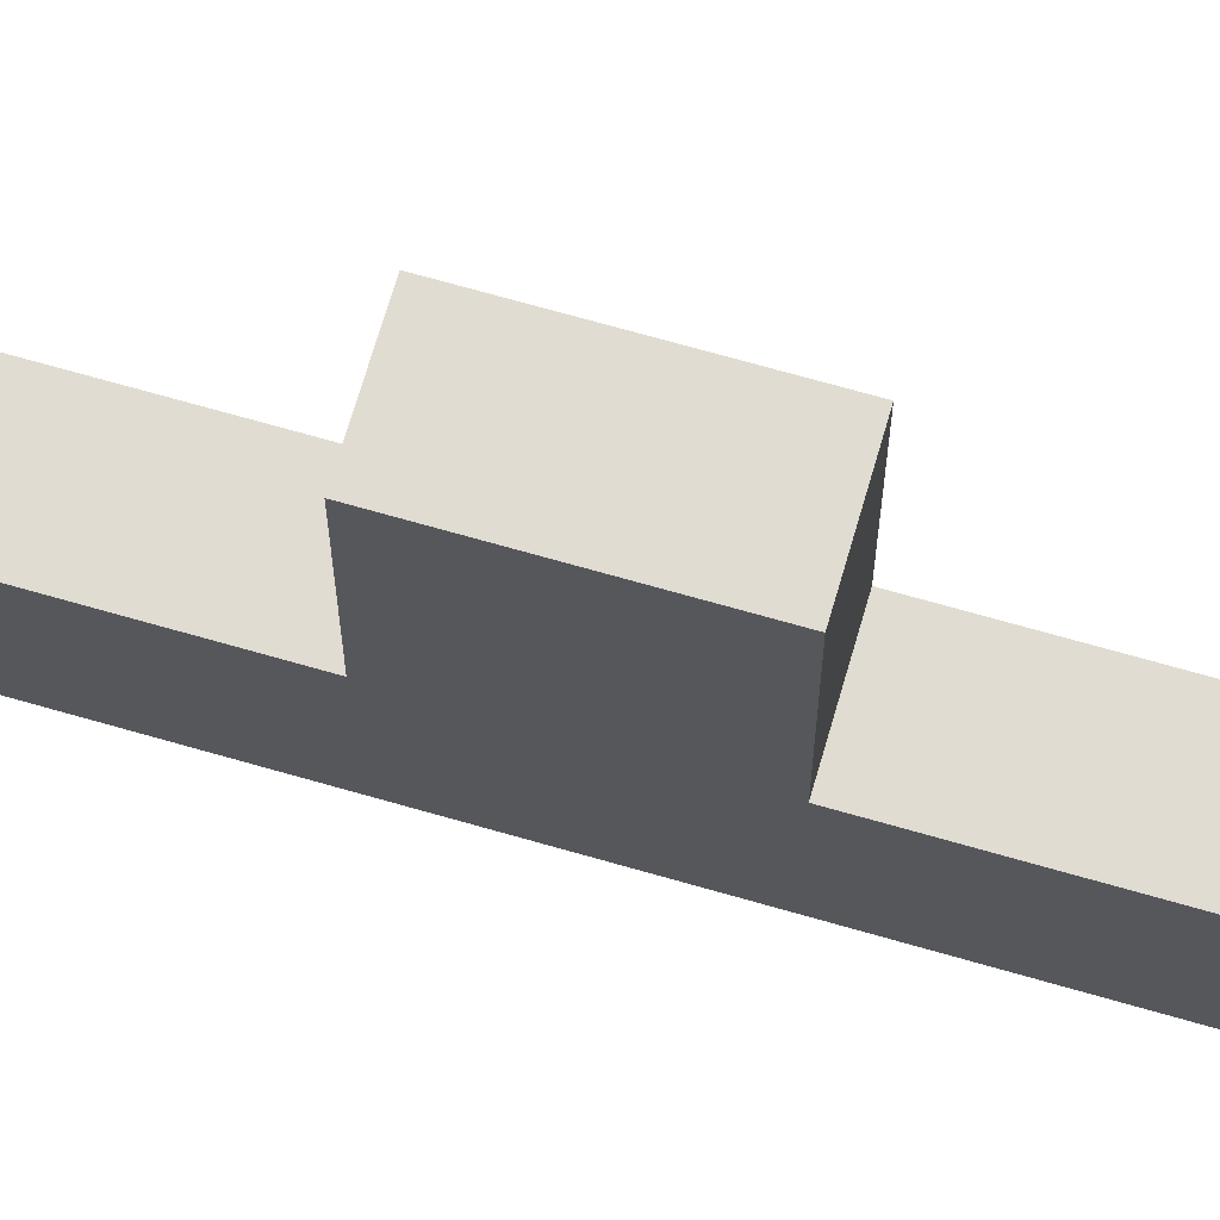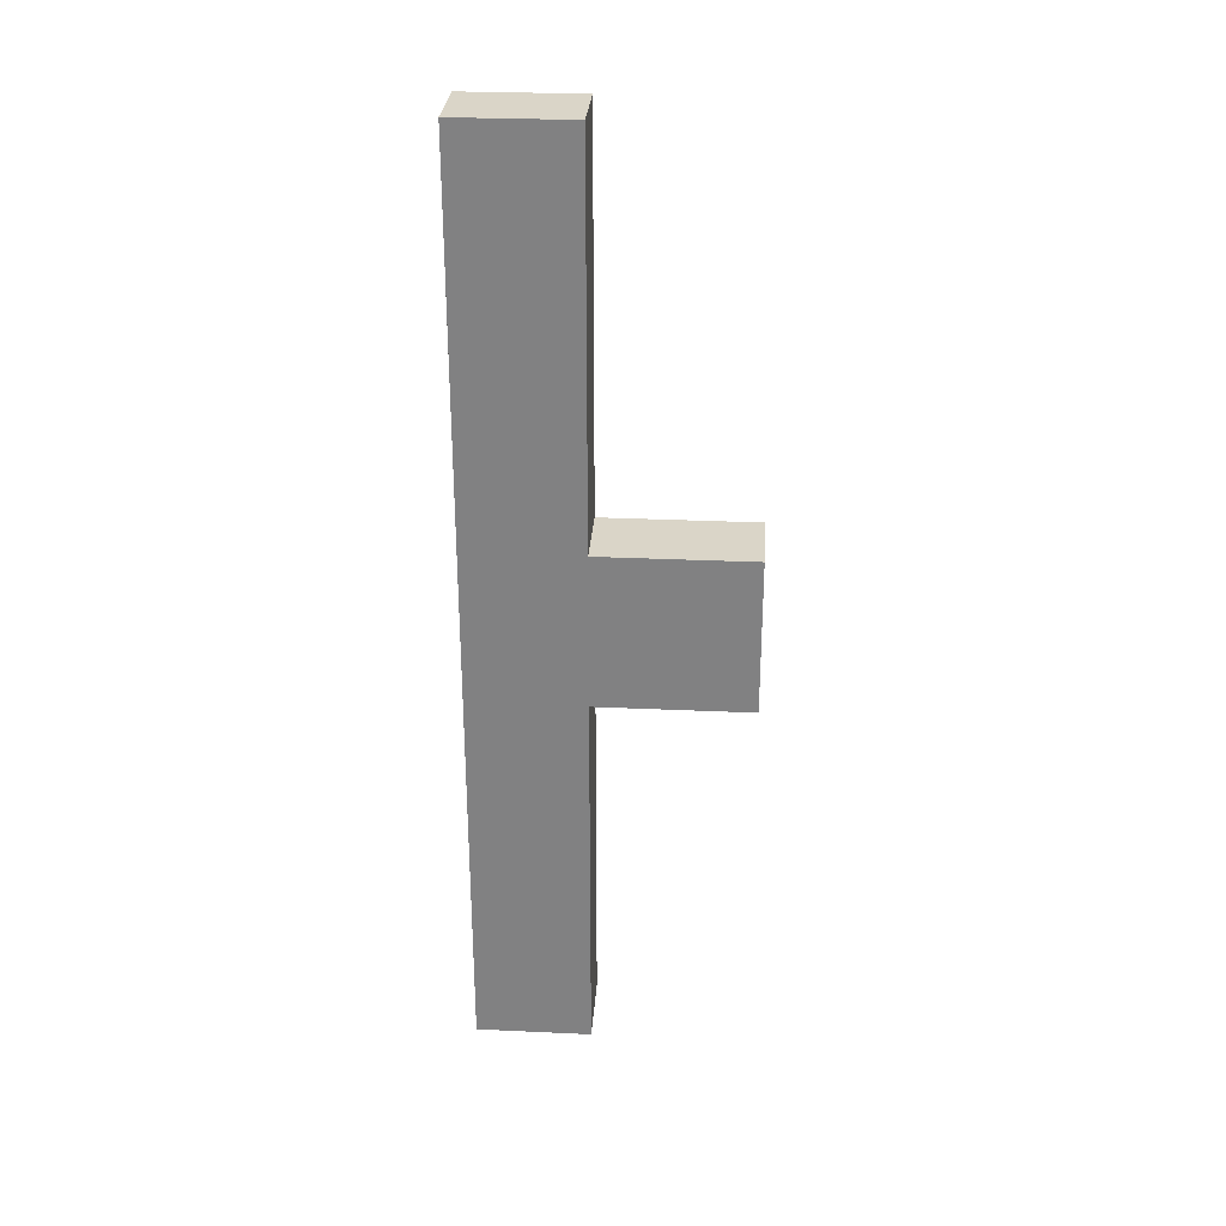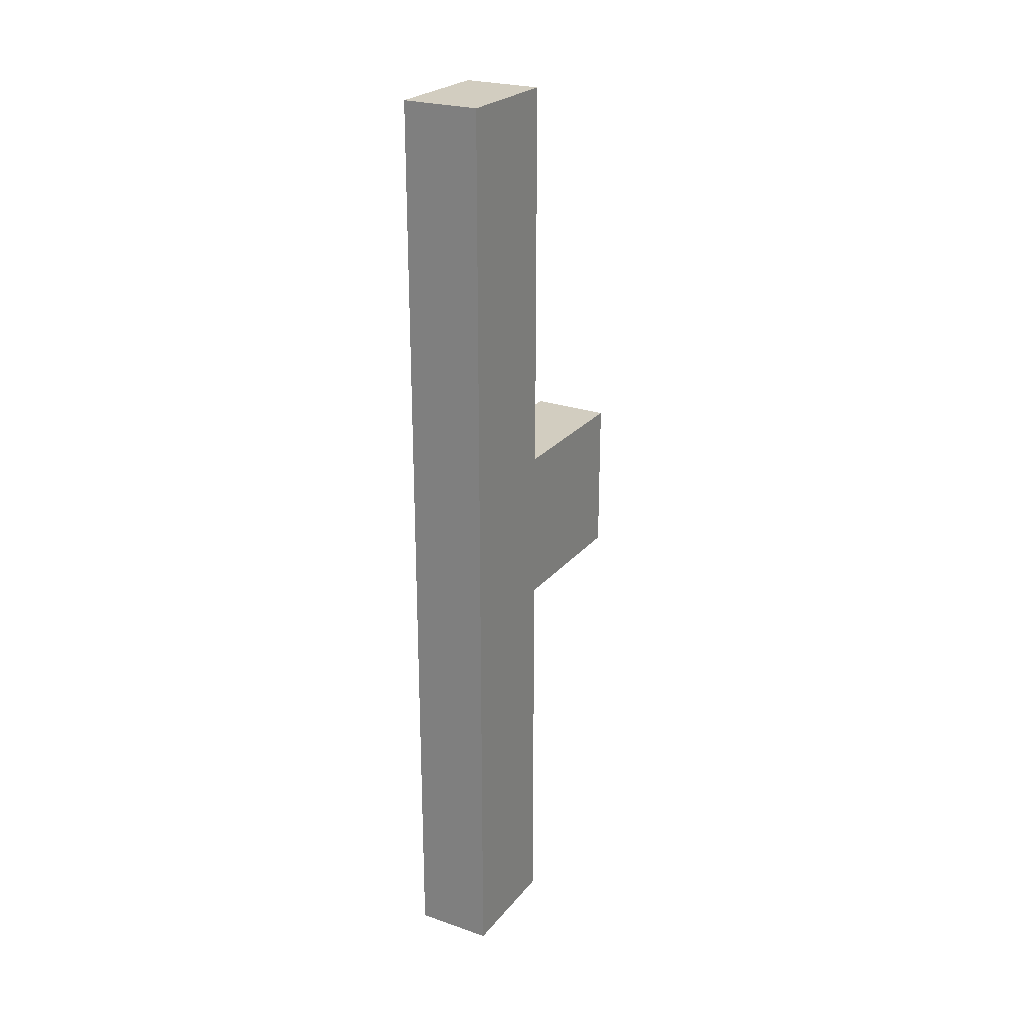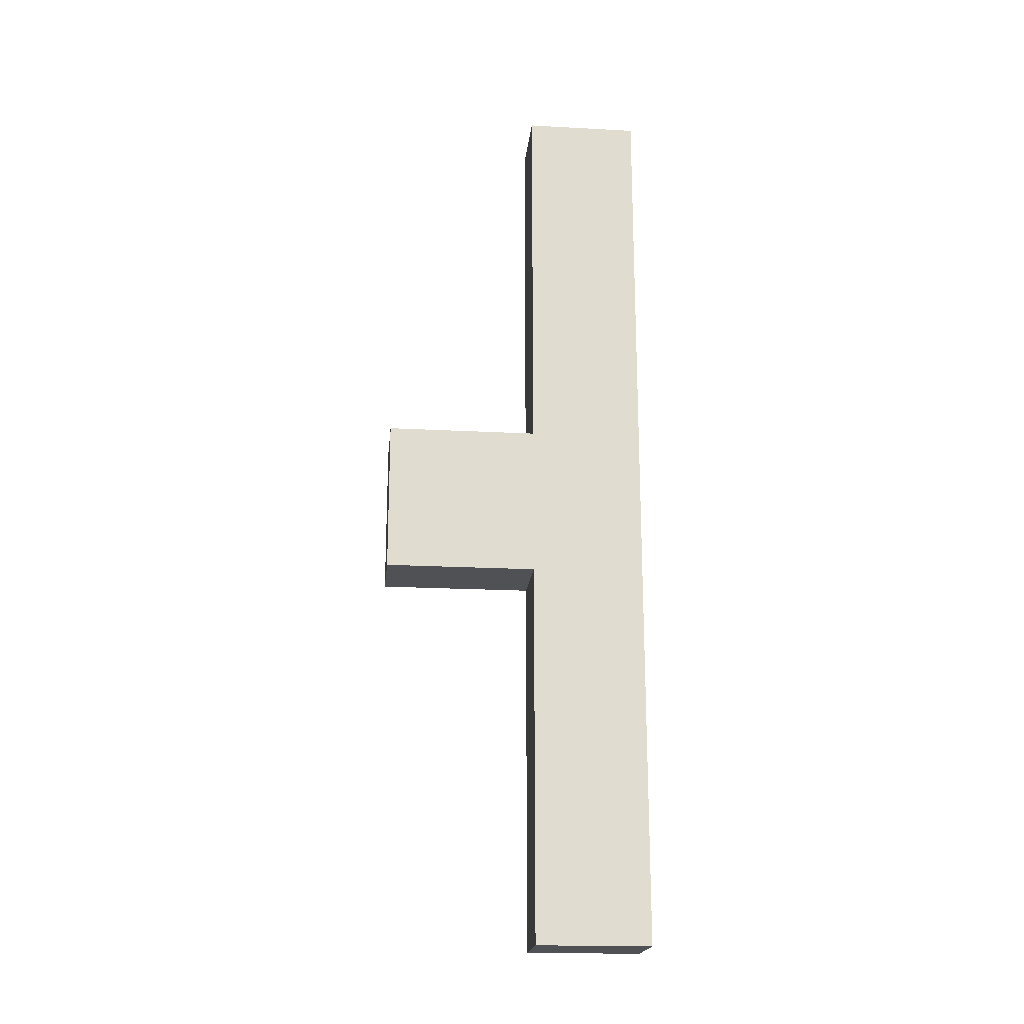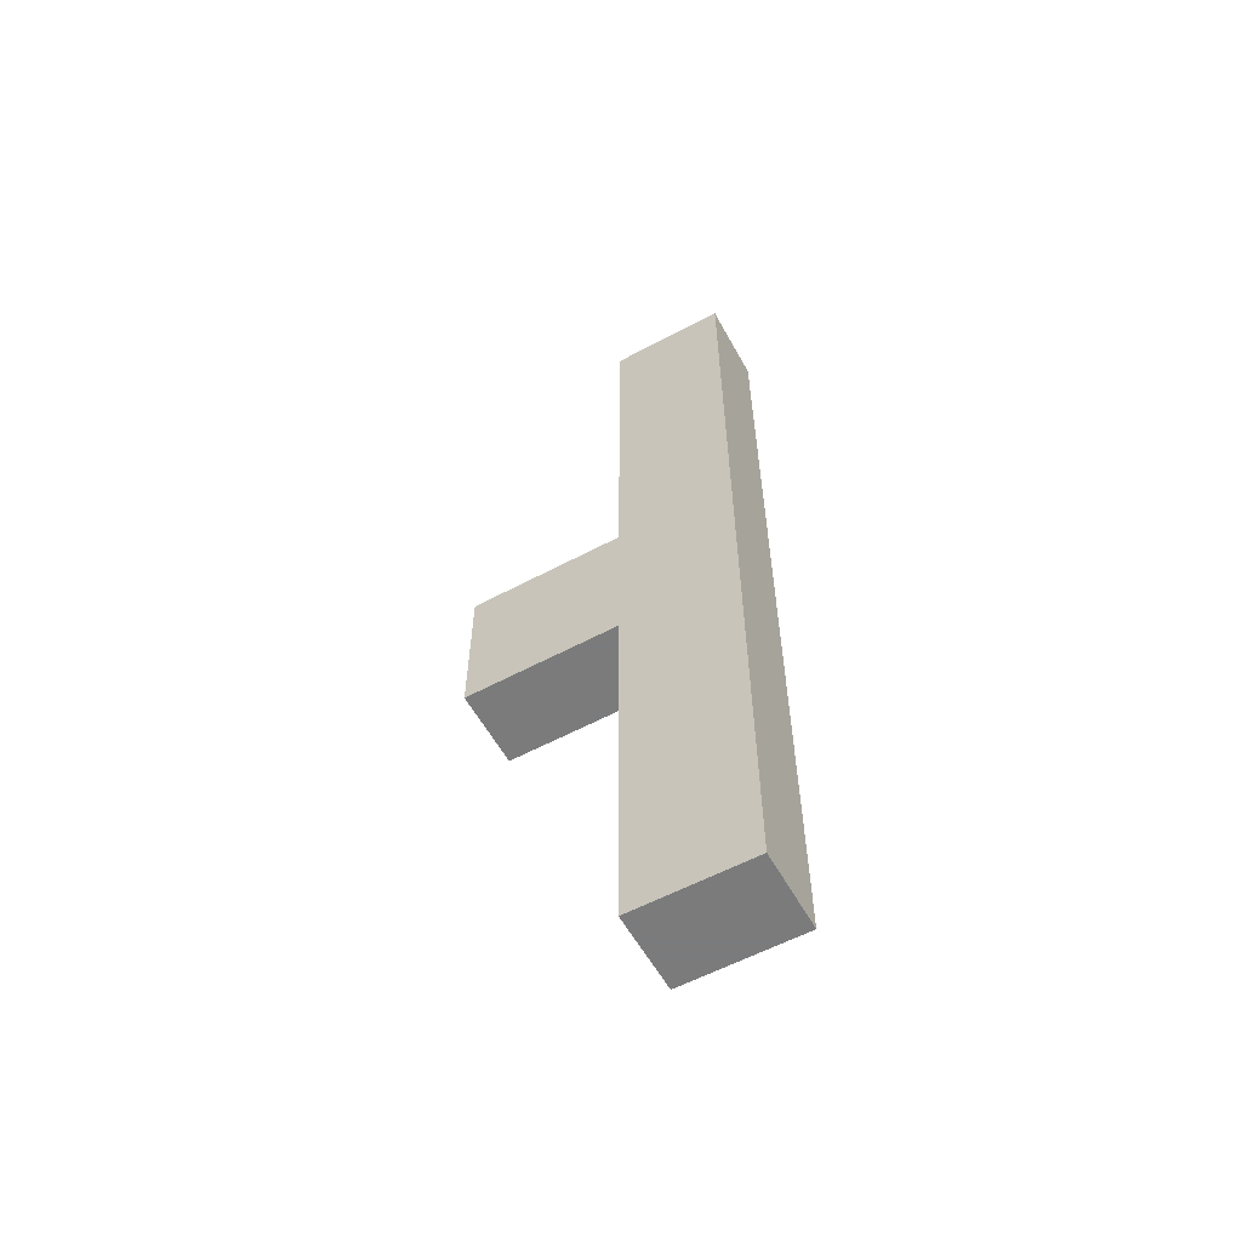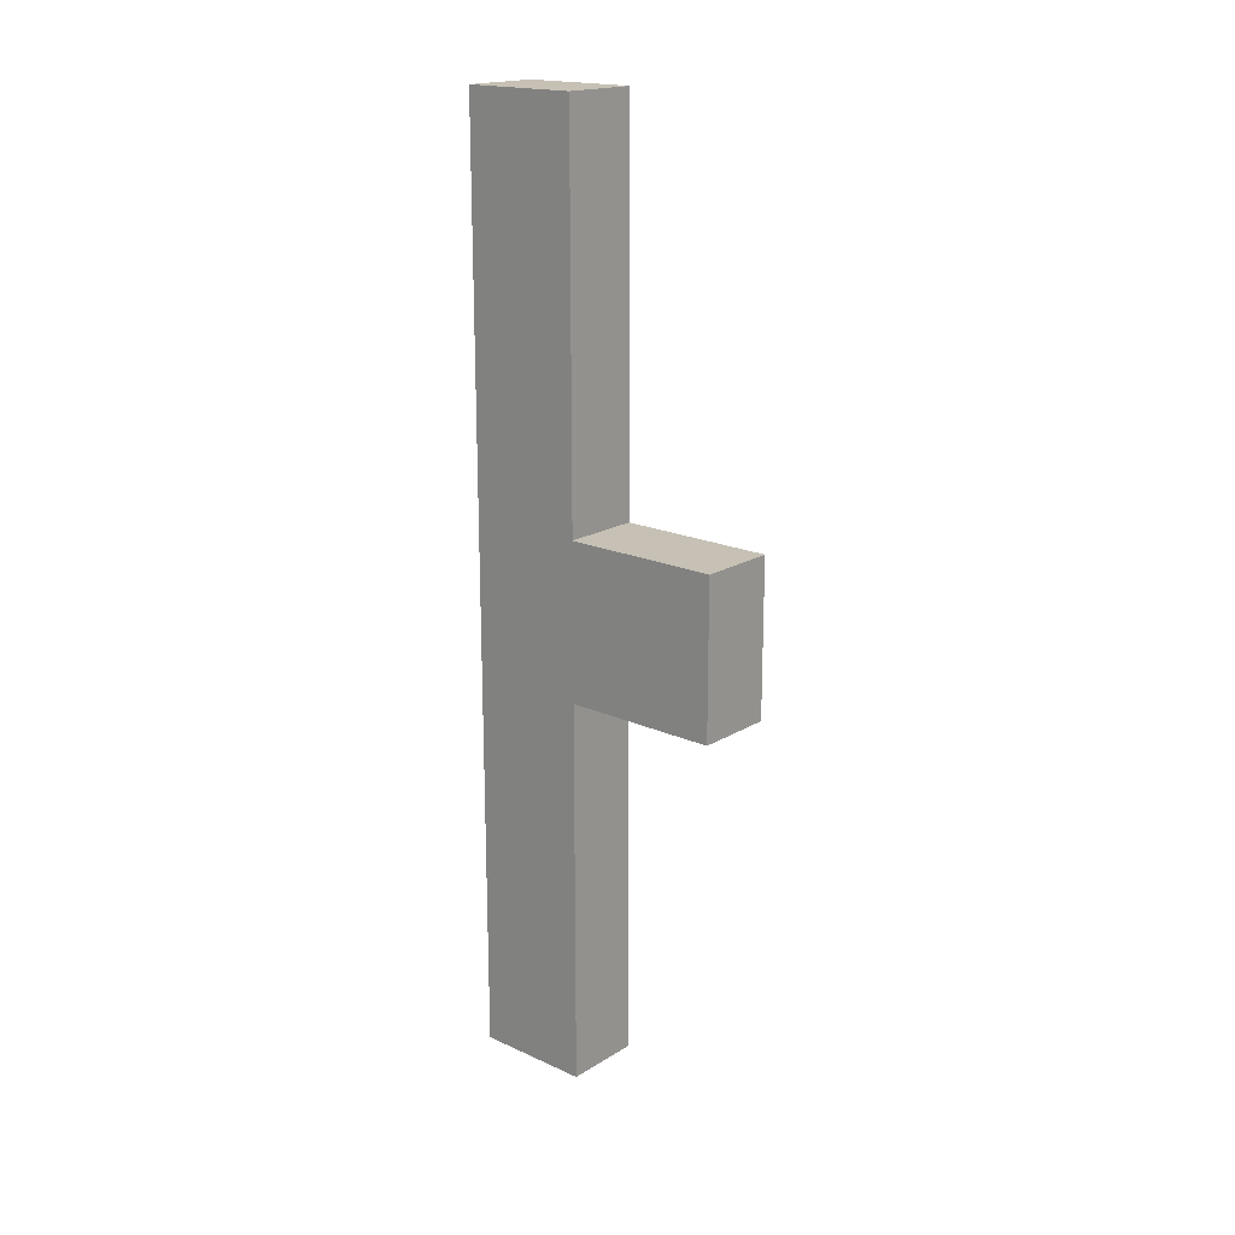
<metadata>
{"format":"obj","ext":"obj","renderer":"f3d","projection":"perspective","resolution":1024,"background":"white","views":[{"elev":69.2,"azim":-73.9,"up":"+Z"},{"elev":29.1,"azim":-86.1,"up":"+Y"},{"elev":24.4,"azim":-150.7,"up":"+Y"},{"elev":-19.7,"azim":84.3,"up":"+Y"},{"elev":-58.4,"azim":118.9,"up":"+Y"},{"elev":18.6,"azim":-49.2,"up":"+Y"}]}
</metadata>
<code>
v -632 -400 480
v -616 -400 456
v -632 -400 456
v -616 -400 480
v -616 -592 480
v -632 -592 456
v -616 -592 456
v -632 -592 480
v -616 -512 480
v -632 -512 480
v -632 -480 480
v -616 -480 480
v -616 -512 512
v -632 -512 512
v -632 -480 512
v -616 -480 512
f 1 2 3
f 1 4 2
f 5 6 7
f 5 8 6
f 8 9 10
f 8 5 9
f 11 4 1
f 11 12 4
f 13 10 9
f 13 14 10
f 15 12 11
f 15 16 12
f 14 16 15
f 14 13 16
f 14 11 10
f 14 15 11
f 16 9 12
f 16 13 9
f 3 7 6
f 3 2 7
f 8 3 6
f 8 1 3
f 4 7 2
f 4 5 7

</code>
